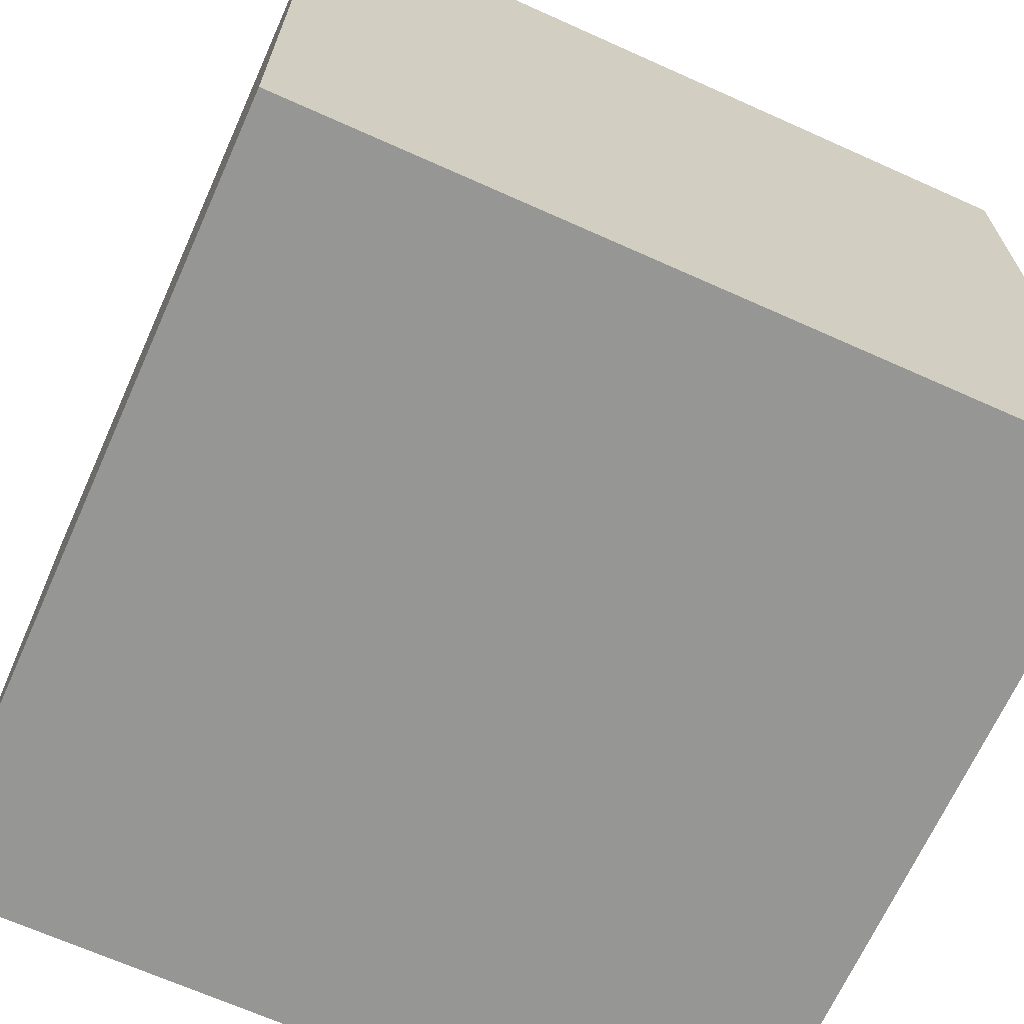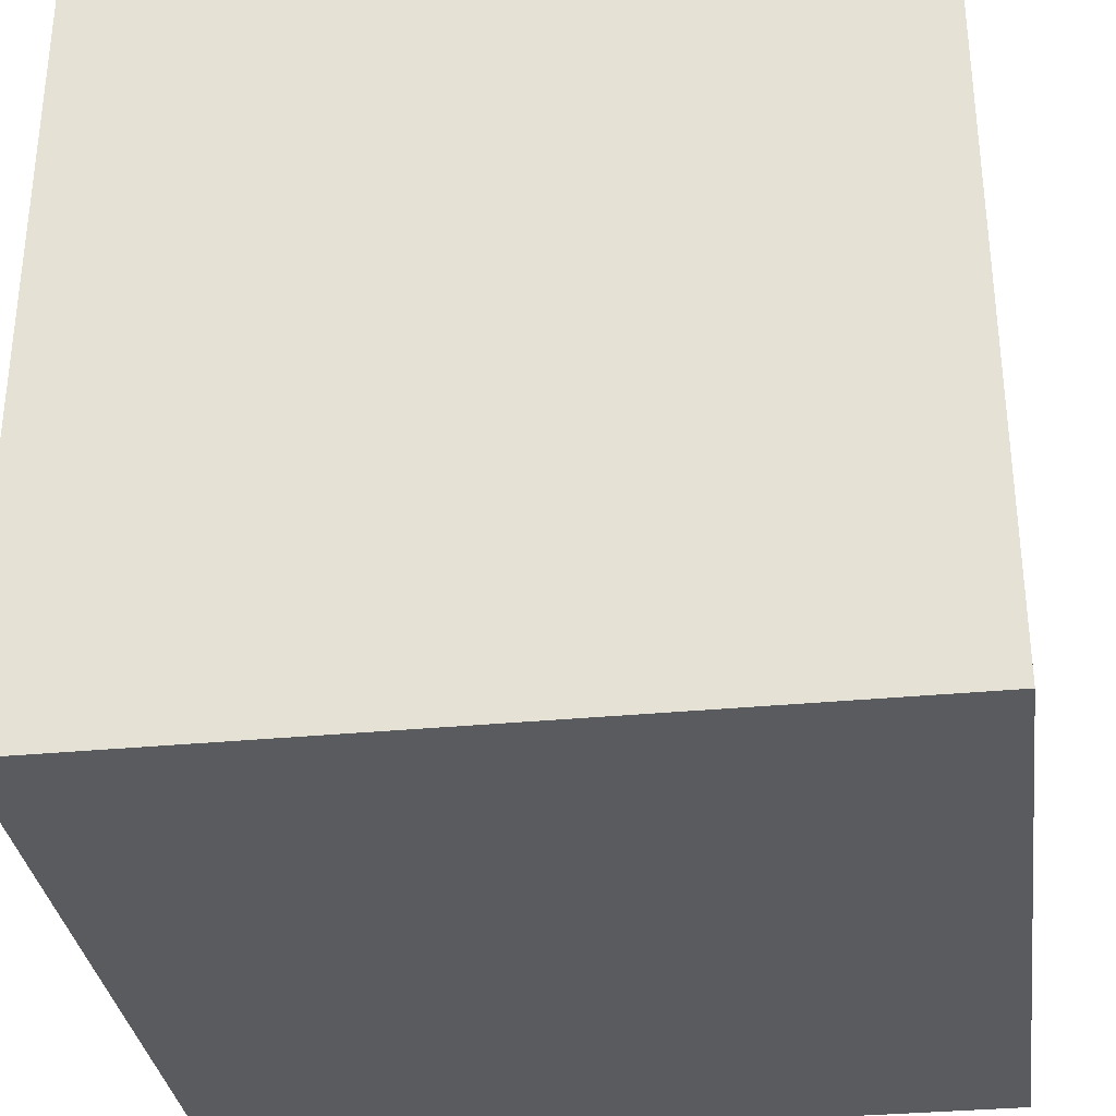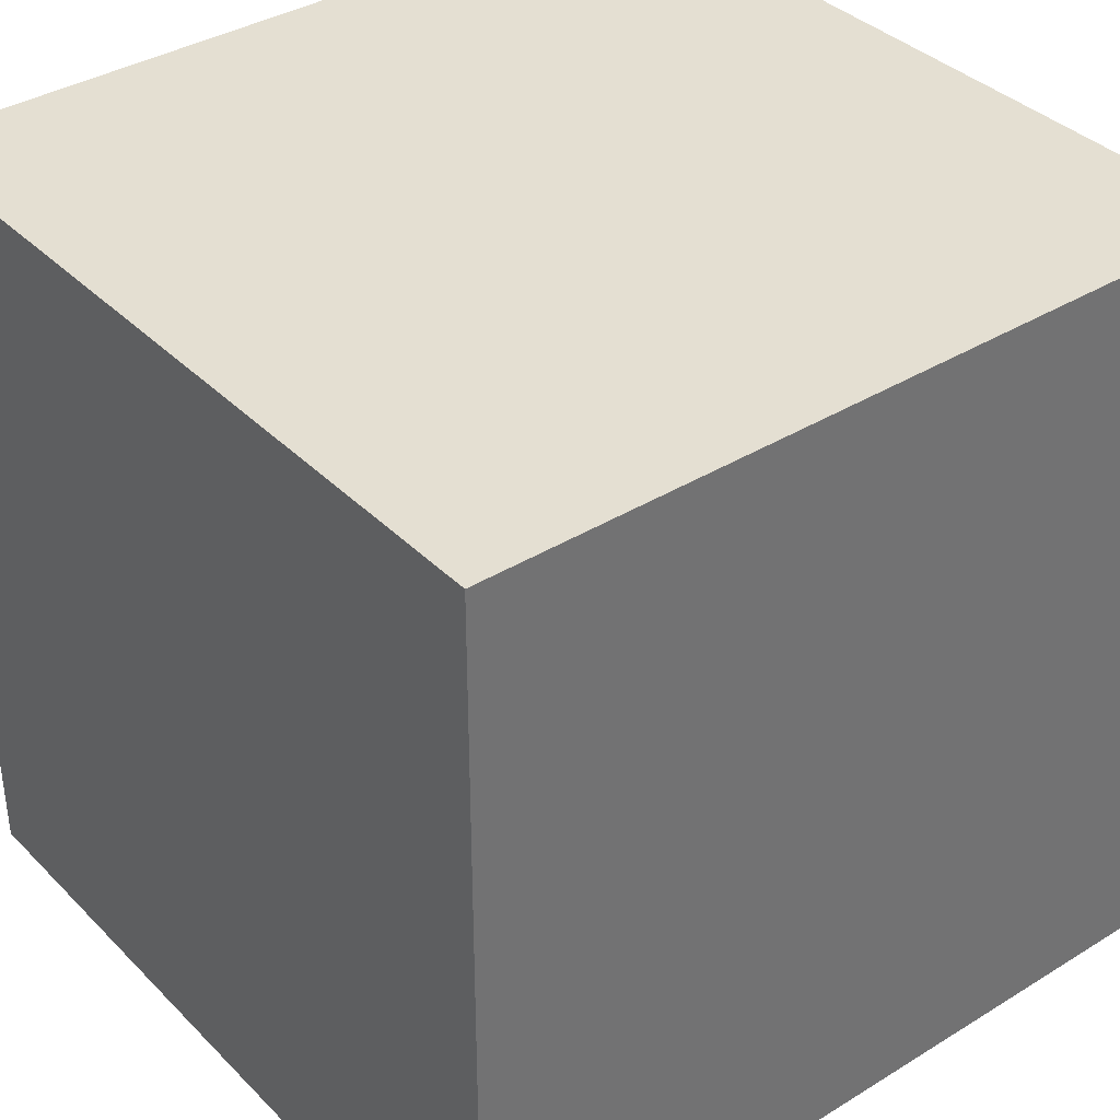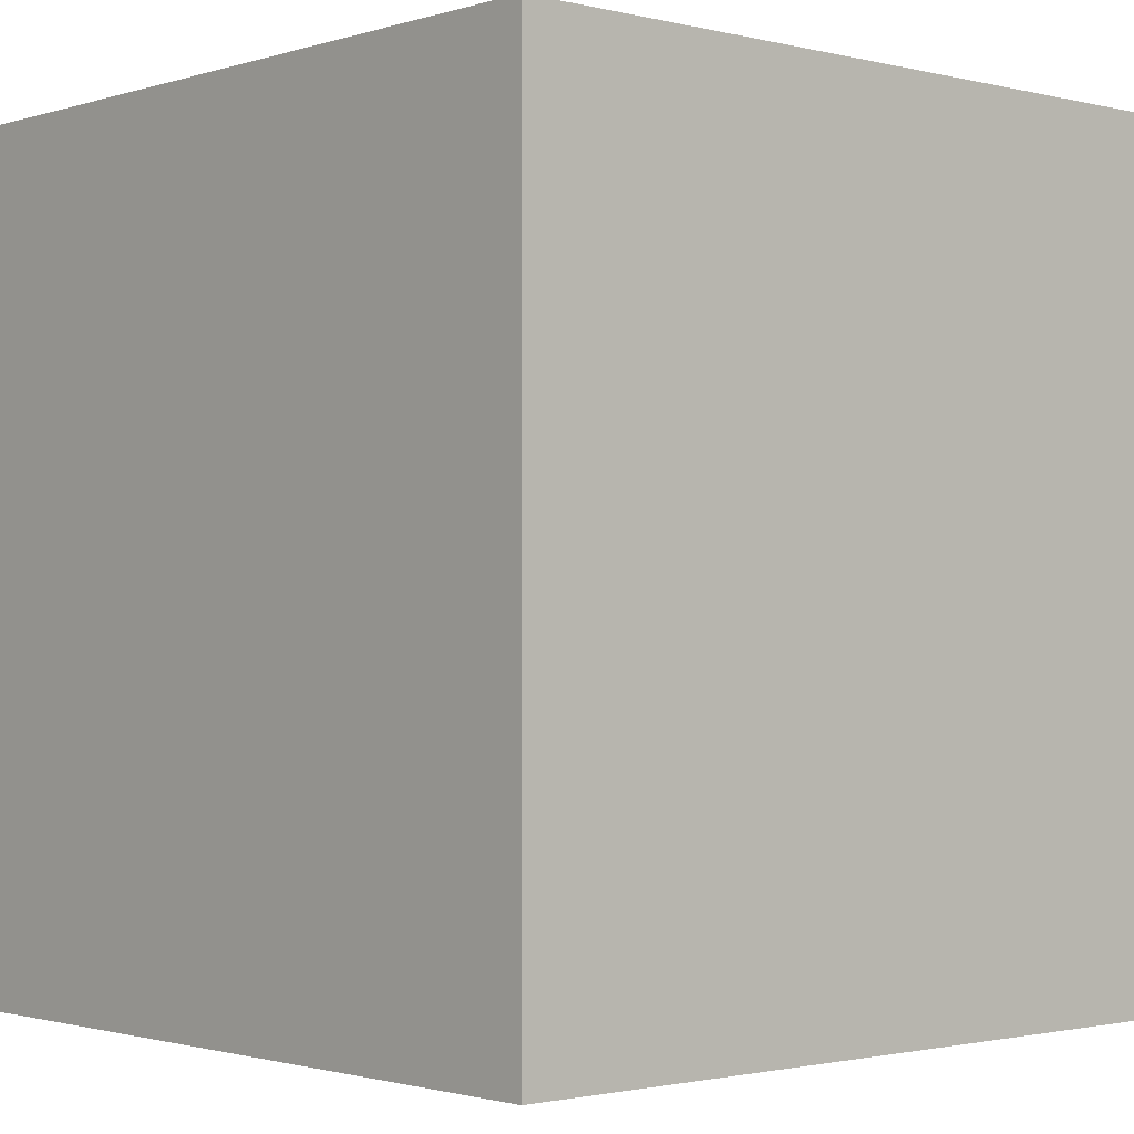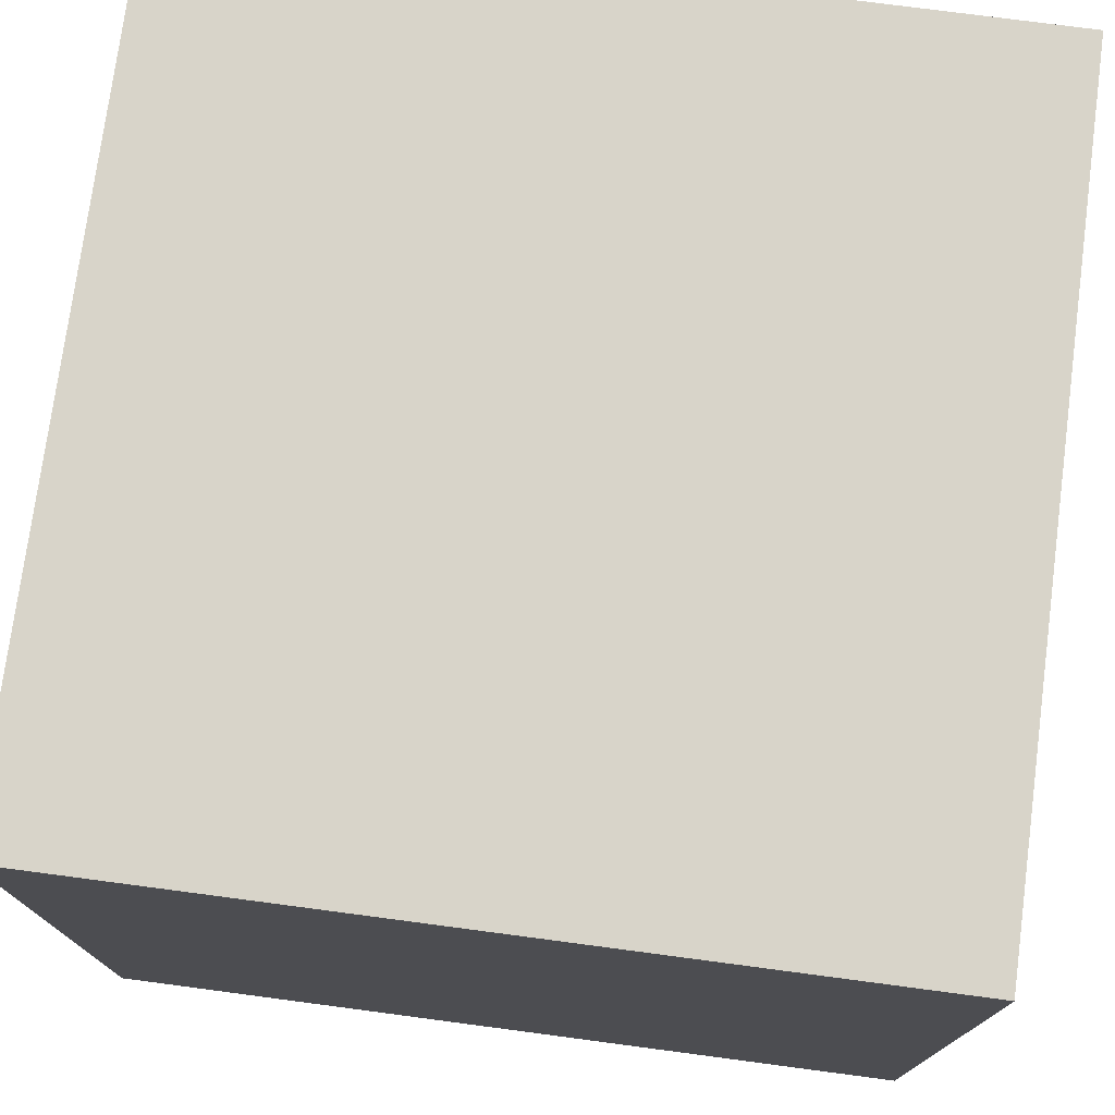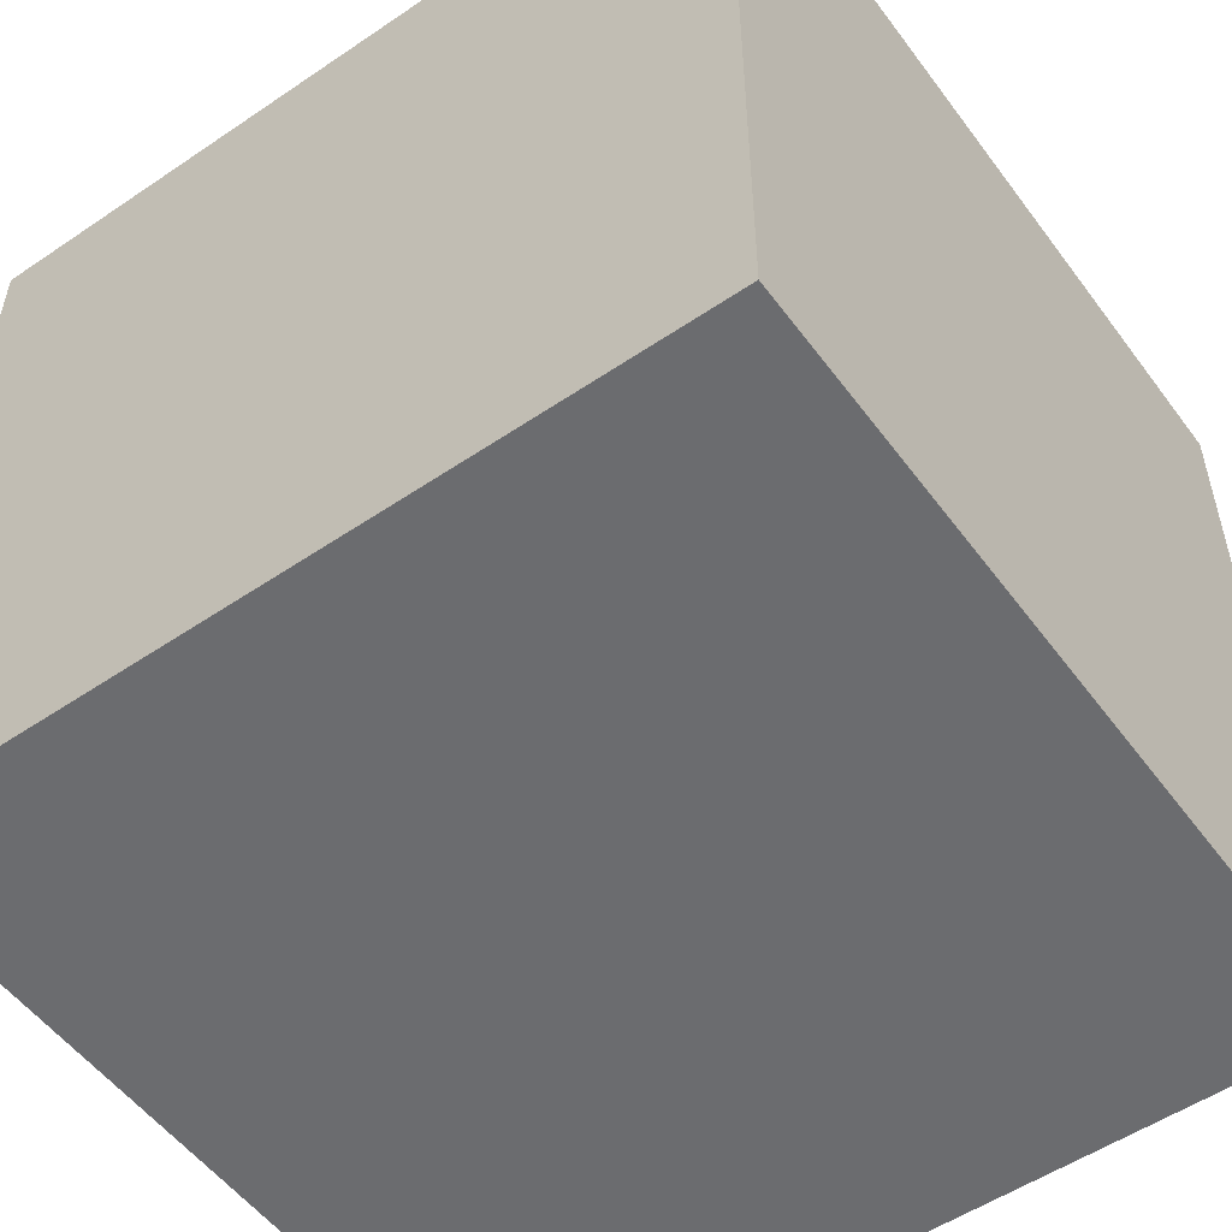
<metadata>
{"format":"obj","ext":"obj","renderer":"f3d","projection":"perspective","resolution":1024,"background":"white","views":[{"elev":-67.7,"azim":155.8,"up":"+Y"},{"elev":-32.7,"azim":-82.4,"up":"+Z"},{"elev":37.1,"azim":141.6,"up":"+Y"},{"elev":-1.5,"azim":138.3,"up":"+Y"},{"elev":75.5,"azim":7.5,"up":"+Z"},{"elev":-53.7,"azim":35.8,"up":"+Z"}]}
</metadata>
<code>
o Cube
v 1 1 -1
v 1 -1 -1
v 1 1 1
v 1 -1 1
v -1 1 -1
v -1 -1 -1
v -1 1 1
v -1 -1 1
f 5 3 1
f 3 8 4
f 7 6 8
f 2 8 6
f 1 4 2
f 5 2 6
f 5 7 3
f 3 7 8
f 7 5 6
f 2 4 8
f 1 3 4
f 5 1 2

</code>
